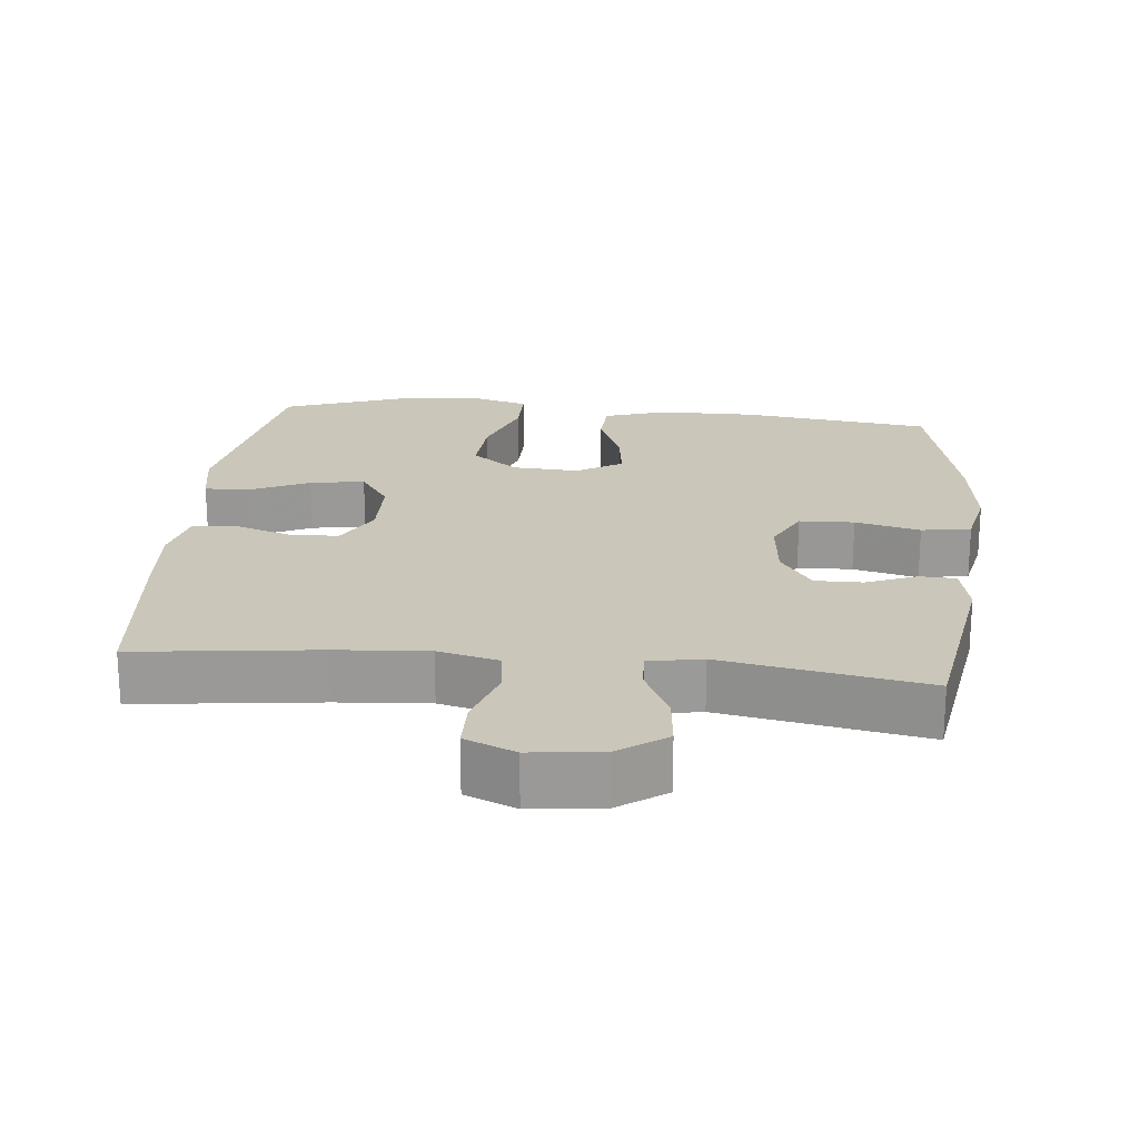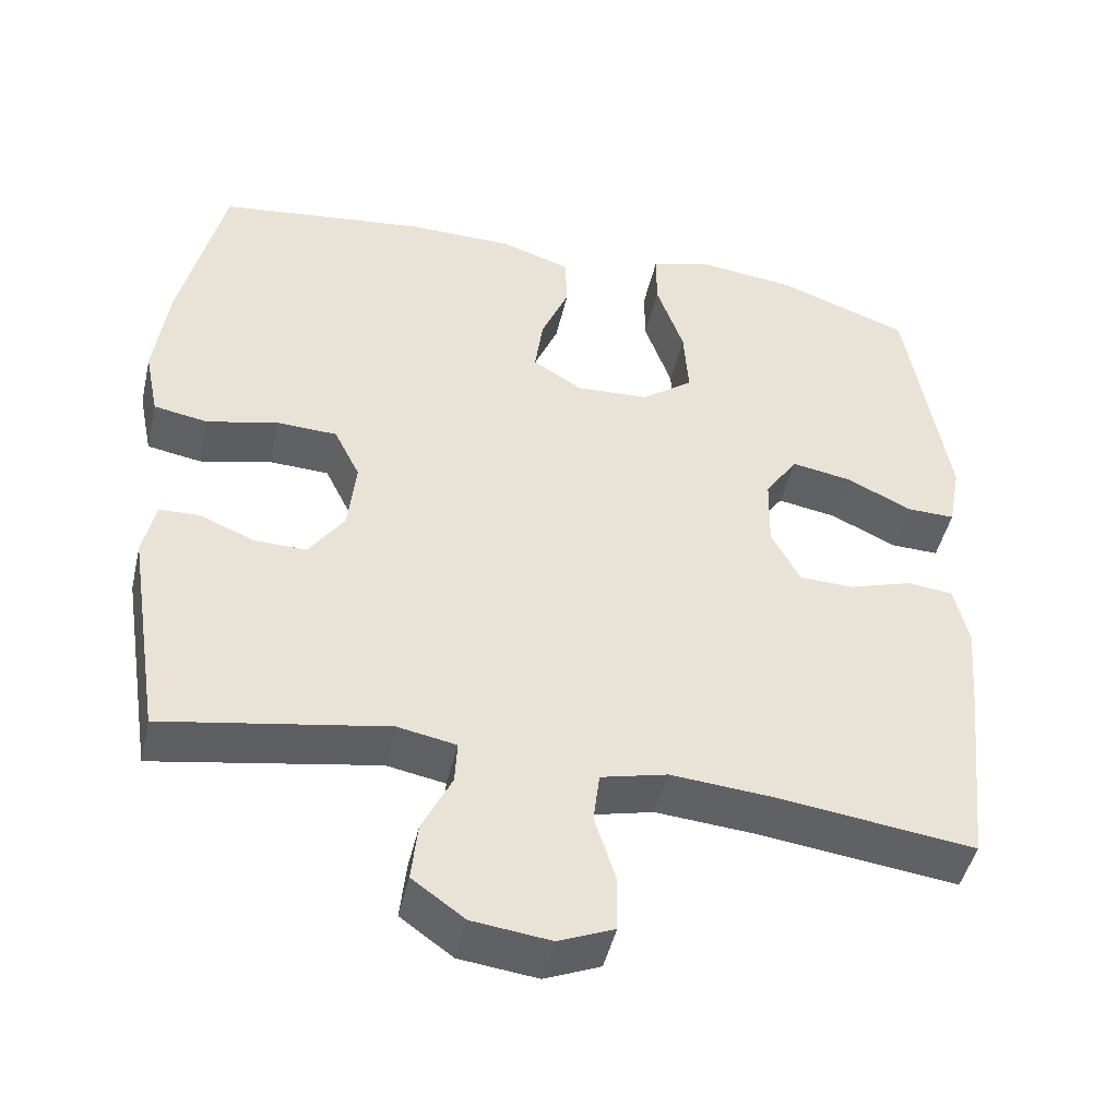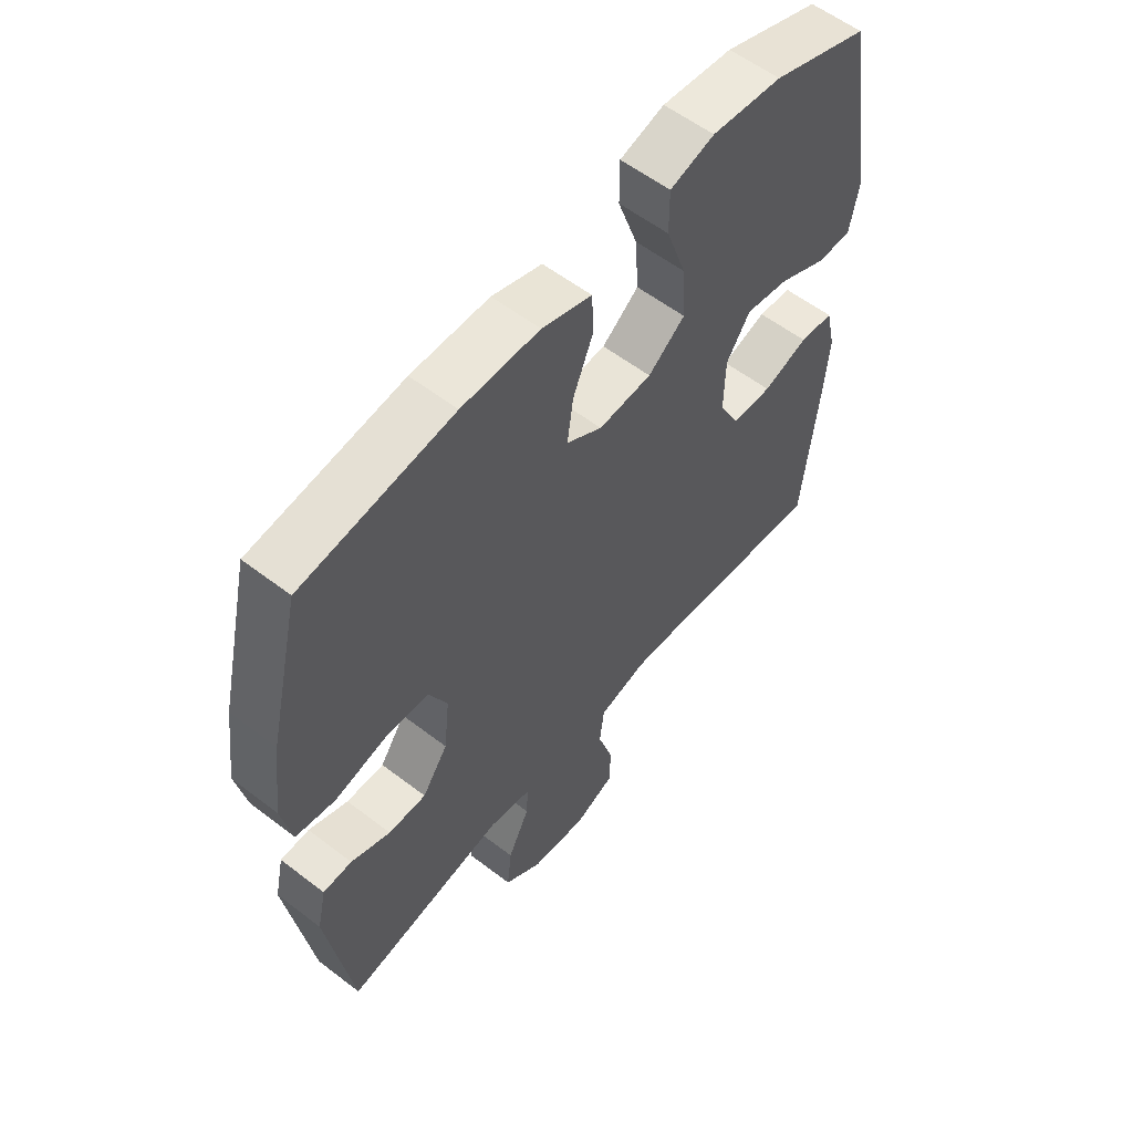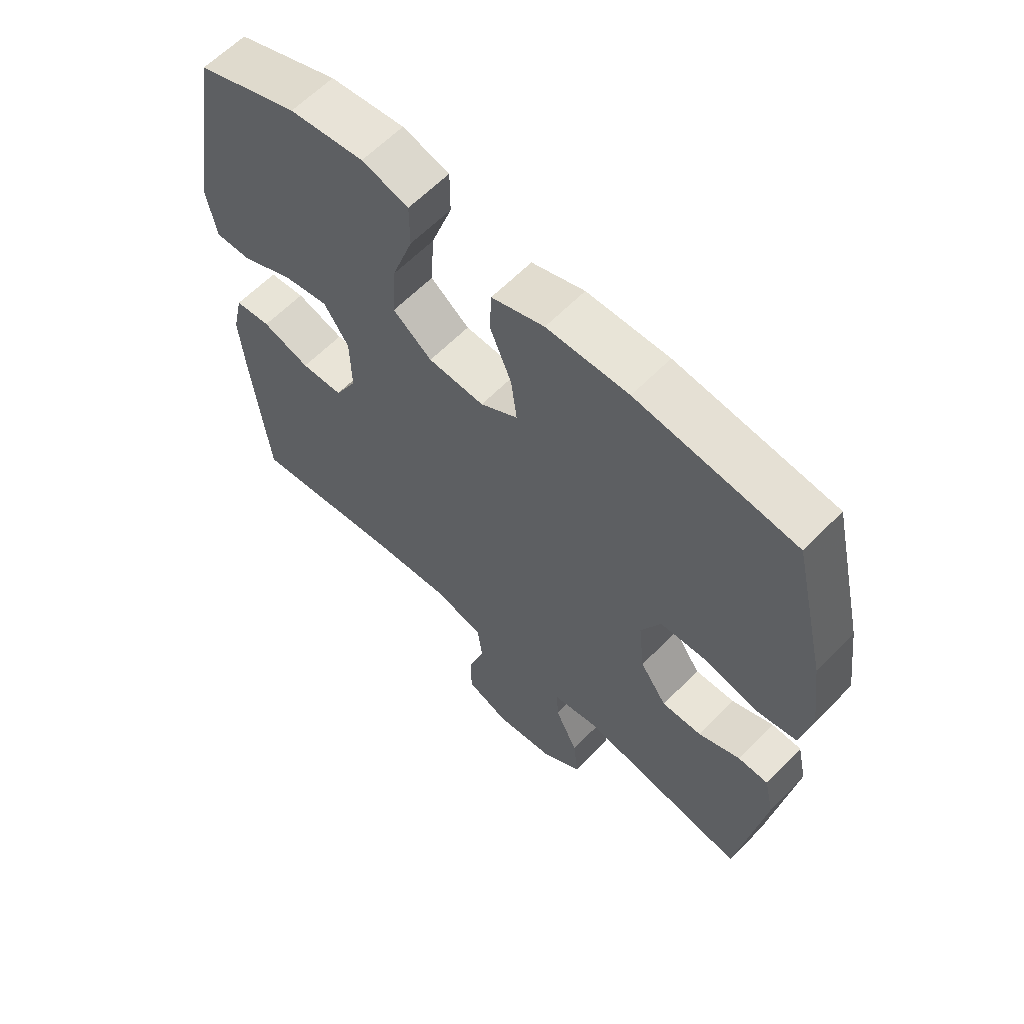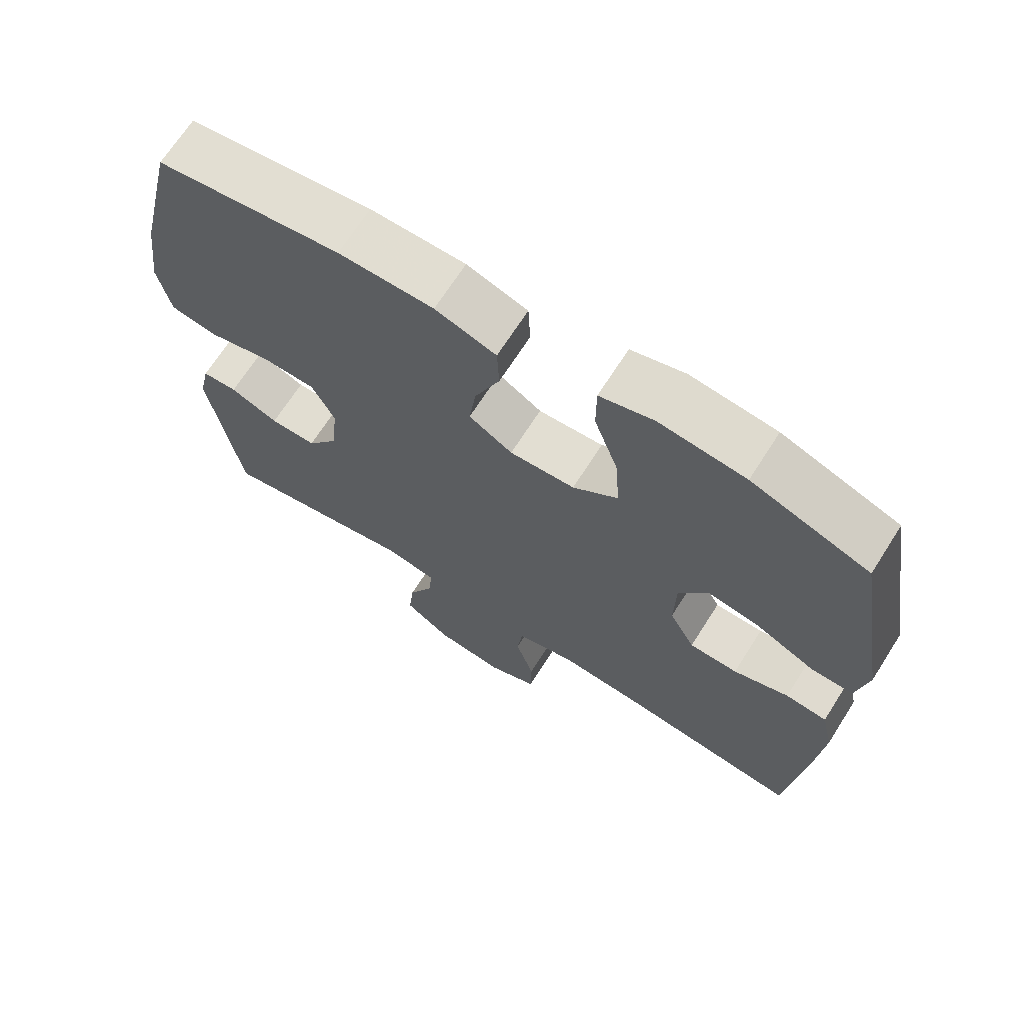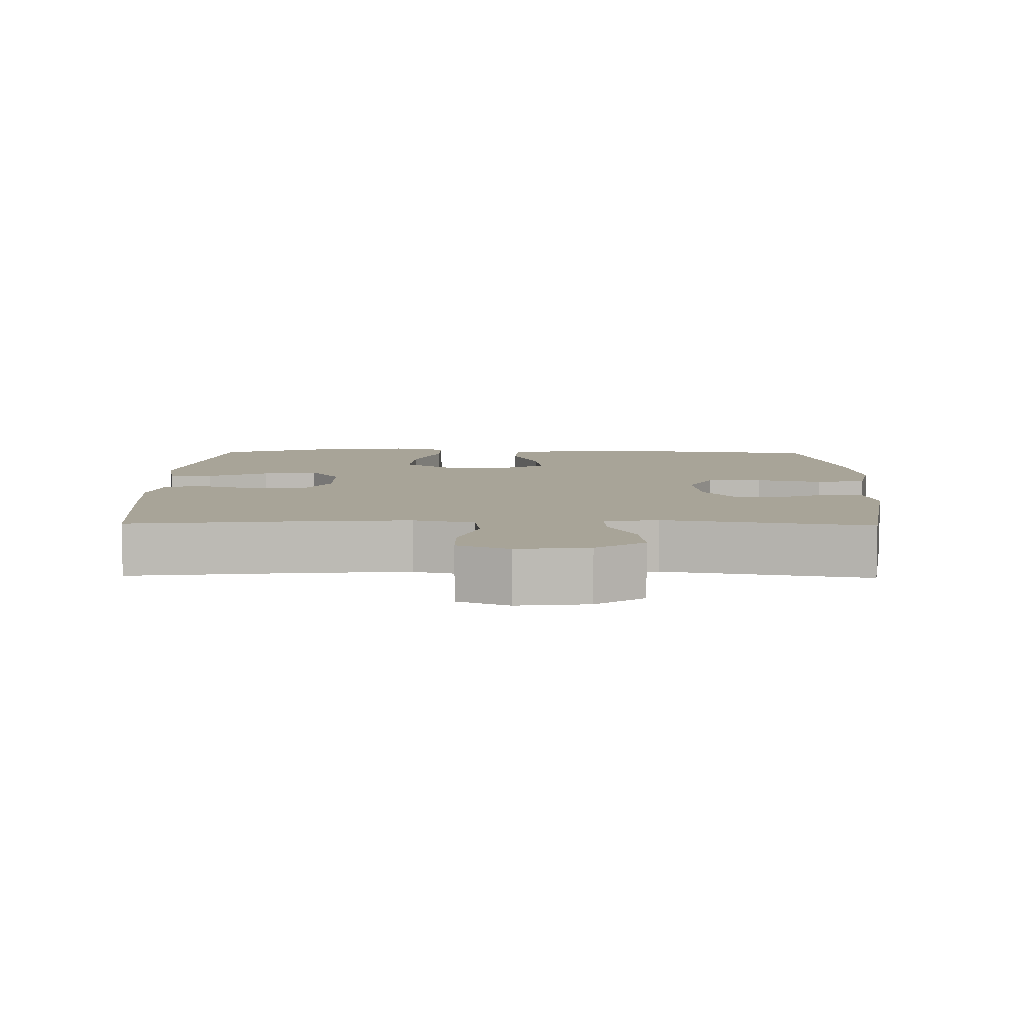
<metadata>
{"format":"obj","ext":"obj","renderer":"f3d","projection":"perspective","resolution":1024,"background":"white","views":[{"elev":21.2,"azim":-174.1,"up":"+Y"},{"elev":-46.5,"azim":-13.0,"up":"+Z"},{"elev":57.4,"azim":-51.4,"up":"+Z"},{"elev":61.4,"azim":-136.1,"up":"+Z"},{"elev":68.5,"azim":32.5,"up":"+Z"},{"elev":7.0,"azim":-178.9,"up":"+Y"}]}
</metadata>
<code>
v 0.5 0.07 0.5
v 0.553 0.07 0.185
v 0.537 0.07 0.099
v 0.476 0.07 0.1
v 0.391 0.07 0.14
v 0.315 0.07 0.153
v 0.273 0.07 0.091
v 0.271 0.07 -0.005
v 0.308 0.07 -0.074
v 0.378 0.07 -0.076
v 0.458 0.07 -0.05
v 0.518 0.07 -0.056
v 0.536 0.07 -0.135
v 0.526 0.07 -0.254
v 0.5 0.07 -0.5
v 0.244 0.07 -0.468
v 0.116 0.07 -0.458
v 0.031 0.07 -0.479
v 0.023 0.07 -0.545
v 0.05 0.07 -0.631
v 0.049 0.07 -0.702
v -0.022 0.07 -0.732
v -0.122 0.07 -0.72
v -0.189 0.07 -0.672
v -0.181 0.07 -0.597
v -0.143 0.07 -0.518
v -0.14 0.07 -0.463
v -0.215 0.07 -0.449
v -0.5 0.07 -0.5
v -0.544 0.07 -0.221
v -0.528 0.07 -0.148
v -0.477 0.07 -0.146
v -0.407 0.07 -0.175
v -0.34 0.07 -0.176
v -0.295 0.07 -0.111
v -0.285 0.07 -0.017
v -0.318 0.07 0.05
v -0.395 0.07 0.053
v -0.486 0.07 0.031
v -0.555 0.07 0.043
v -0.573 0.07 0.131
v -0.556 0.07 0.26
v -0.5 0.07 0.5
v -0.234 0.07 0.534
v -0.097 0.07 0.533
v -0.009 0.07 0.504
v -0.006 0.07 0.435
v -0.042 0.07 0.348
v -0.052 0.07 0.273
v 0.011 0.07 0.234
v 0.105 0.07 0.239
v 0.17 0.07 0.289
v 0.164 0.07 0.379
v 0.129 0.07 0.479
v 0.129 0.07 0.553
v 0.207 0.07 0.575
v 0.331 0.07 0.561
v 0.5 0 0.5
v 0.553 0 0.185
v 0.537 0 0.099
v 0.476 0 0.1
v 0.391 0 0.14
v 0.315 0 0.153
v 0.273 0 0.091
v 0.271 0 -0.005
v 0.308 0 -0.074
v 0.378 0 -0.076
v 0.458 0 -0.05
v 0.518 0 -0.056
v 0.536 0 -0.135
v 0.526 0 -0.254
v 0.5 0 -0.5
v 0.244 0 -0.468
v 0.116 0 -0.458
v 0.031 0 -0.479
v 0.023 0 -0.545
v 0.05 0 -0.631
v 0.049 0 -0.702
v -0.022 0 -0.732
v -0.122 0 -0.72
v -0.189 0 -0.672
v -0.181 0 -0.597
v -0.143 0 -0.518
v -0.14 0 -0.463
v -0.215 0 -0.449
v -0.5 0 -0.5
v -0.544 0 -0.221
v -0.528 0 -0.148
v -0.477 0 -0.146
v -0.407 0 -0.175
v -0.34 0 -0.176
v -0.295 0 -0.111
v -0.285 0 -0.017
v -0.318 0 0.05
v -0.395 0 0.053
v -0.486 0 0.031
v -0.555 0 0.043
v -0.573 0 0.131
v -0.556 0 0.26
v -0.5 0 0.5
v -0.234 0 0.534
v -0.097 0 0.533
v -0.009 0 0.504
v -0.006 0 0.435
v -0.042 0 0.348
v -0.052 0 0.273
v 0.011 0 0.234
v 0.105 0 0.239
v 0.17 0 0.289
v 0.164 0 0.379
v 0.129 0 0.479
v 0.129 0 0.553
v 0.207 0 0.575
v 0.331 0 0.561
f 53 54 55 56
f 52 53 56 57
f 45 46 47 48
f 45 48 49
f 44 45 49
f 43 44 49
f 42 43 49 50
f 38 39 40 41
f 37 38 41 42
f 30 31 32 33
f 28 29 30 33
f 27 28 33 34
f 23 24 25 26
f 23 26 27
f 22 23 27
f 19 20 21 22
f 18 19 22 27
f 17 18 27 34
f 13 14 15 16
f 10 11 12 13
f 9 10 13 16
f 8 9 16 17
f 2 3 4 5
f 2 5 6
f 52 57 1 2
f 51 52 2 6
f 50 51 6 7
f 37 42 50 7
f 36 37 7 8
f 35 36 8 17
f 17 34 35
f 113 112 111 110
f 114 113 110 109
f 105 104 103 102
f 106 105 102
f 106 102 101
f 106 101 100
f 107 106 100 99
f 98 97 96 95
f 99 98 95 94
f 90 89 88 87
f 90 87 86 85
f 91 90 85 84
f 83 82 81 80
f 84 83 80
f 84 80 79
f 79 78 77 76
f 84 79 76 75
f 91 84 75 74
f 73 72 71 70
f 70 69 68 67
f 73 70 67 66
f 74 73 66 65
f 62 61 60 59
f 63 62 59
f 59 58 114 109
f 63 59 109 108
f 64 63 108 107
f 64 107 99 94
f 65 64 94 93
f 74 65 93 92
f 92 91 74
f 1 58 59 2
f 2 59 60 3
f 3 60 61 4
f 4 61 62 5
f 5 62 63 6
f 6 63 64 7
f 7 64 65 8
f 8 65 66 9
f 9 66 67 10
f 10 67 68 11
f 11 68 69 12
f 12 69 70 13
f 13 70 71 14
f 14 71 72 15
f 15 72 73 16
f 16 73 74 17
f 17 74 75 18
f 18 75 76 19
f 19 76 77 20
f 20 77 78 21
f 21 78 79 22
f 22 79 80 23
f 23 80 81 24
f 24 81 82 25
f 25 82 83 26
f 26 83 84 27
f 27 84 85 28
f 28 85 86 29
f 29 86 87 30
f 30 87 88 31
f 31 88 89 32
f 32 89 90 33
f 33 90 91 34
f 34 91 92 35
f 35 92 93 36
f 36 93 94 37
f 37 94 95 38
f 38 95 96 39
f 39 96 97 40
f 40 97 98 41
f 41 98 99 42
f 42 99 100 43
f 43 100 101 44
f 44 101 102 45
f 45 102 103 46
f 46 103 104 47
f 47 104 105 48
f 48 105 106 49
f 49 106 107 50
f 50 107 108 51
f 51 108 109 52
f 52 109 110 53
f 53 110 111 54
f 54 111 112 55
f 55 112 113 56
f 56 113 114 57
f 57 114 58 1

</code>
